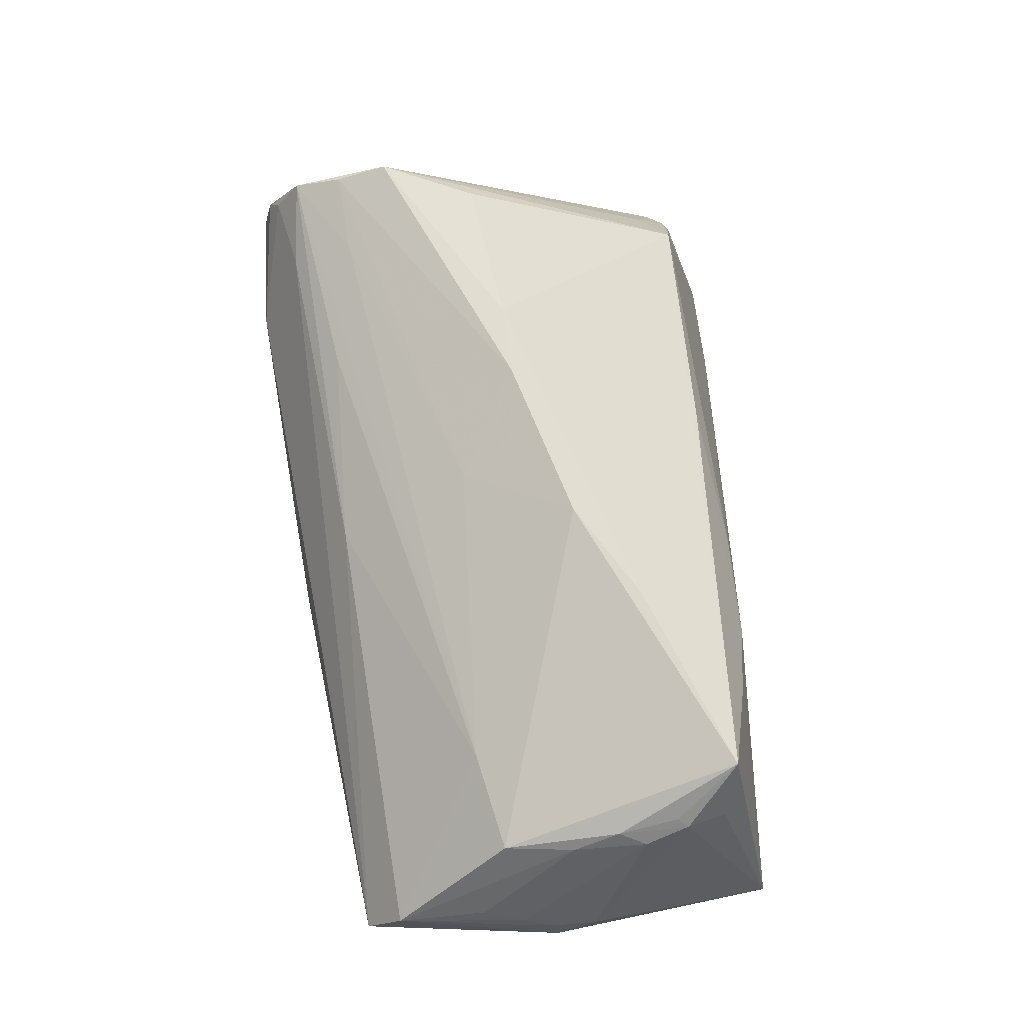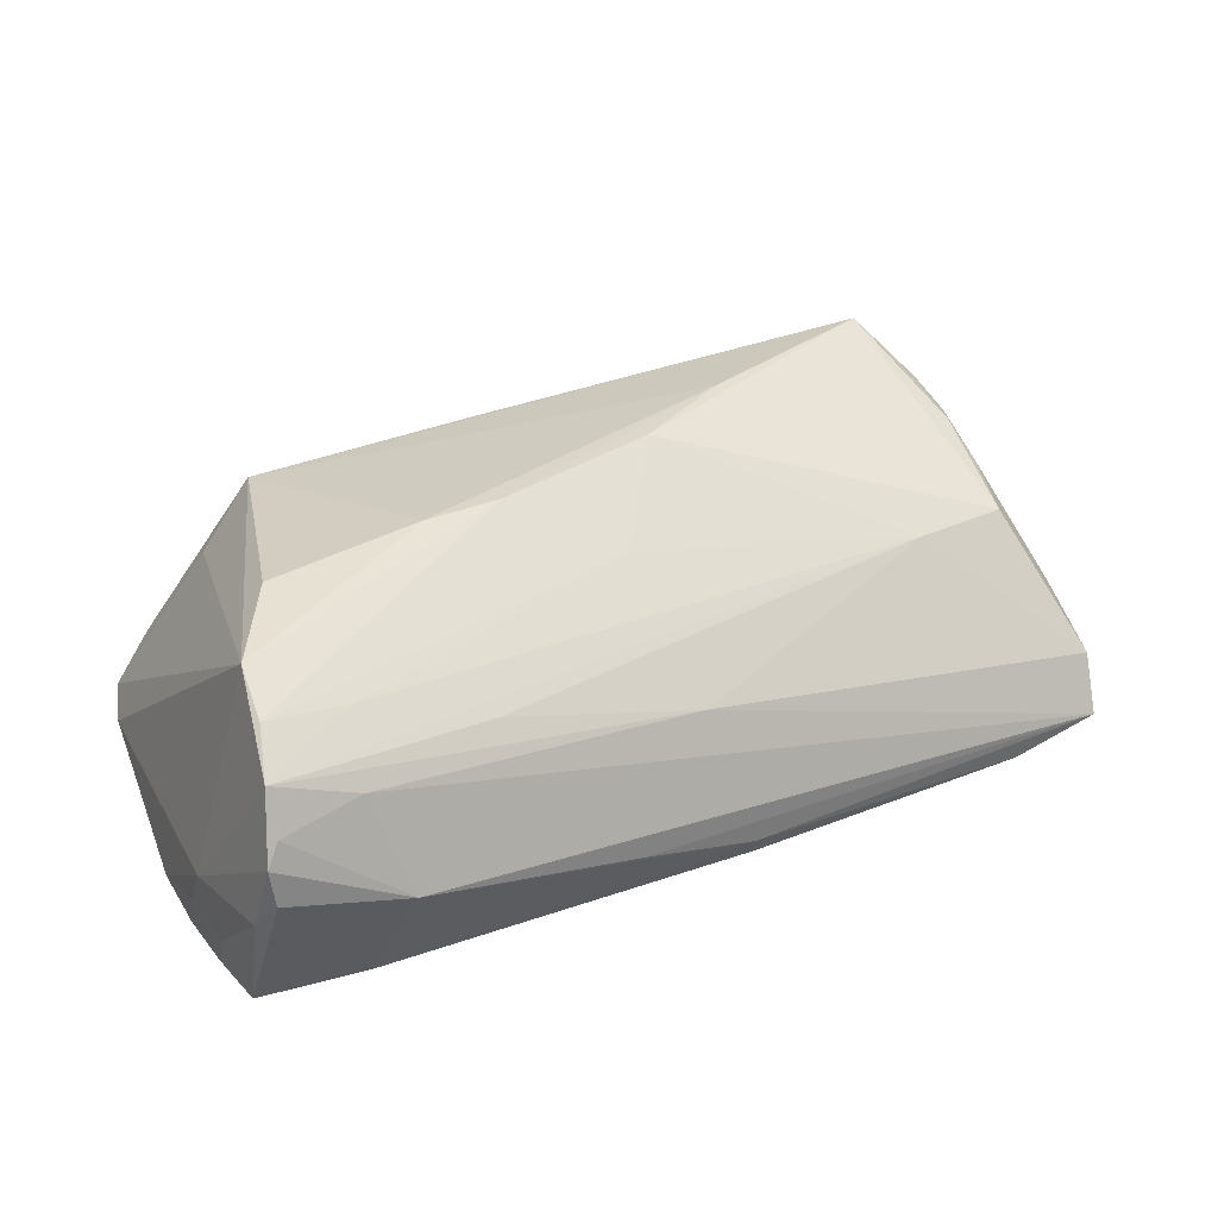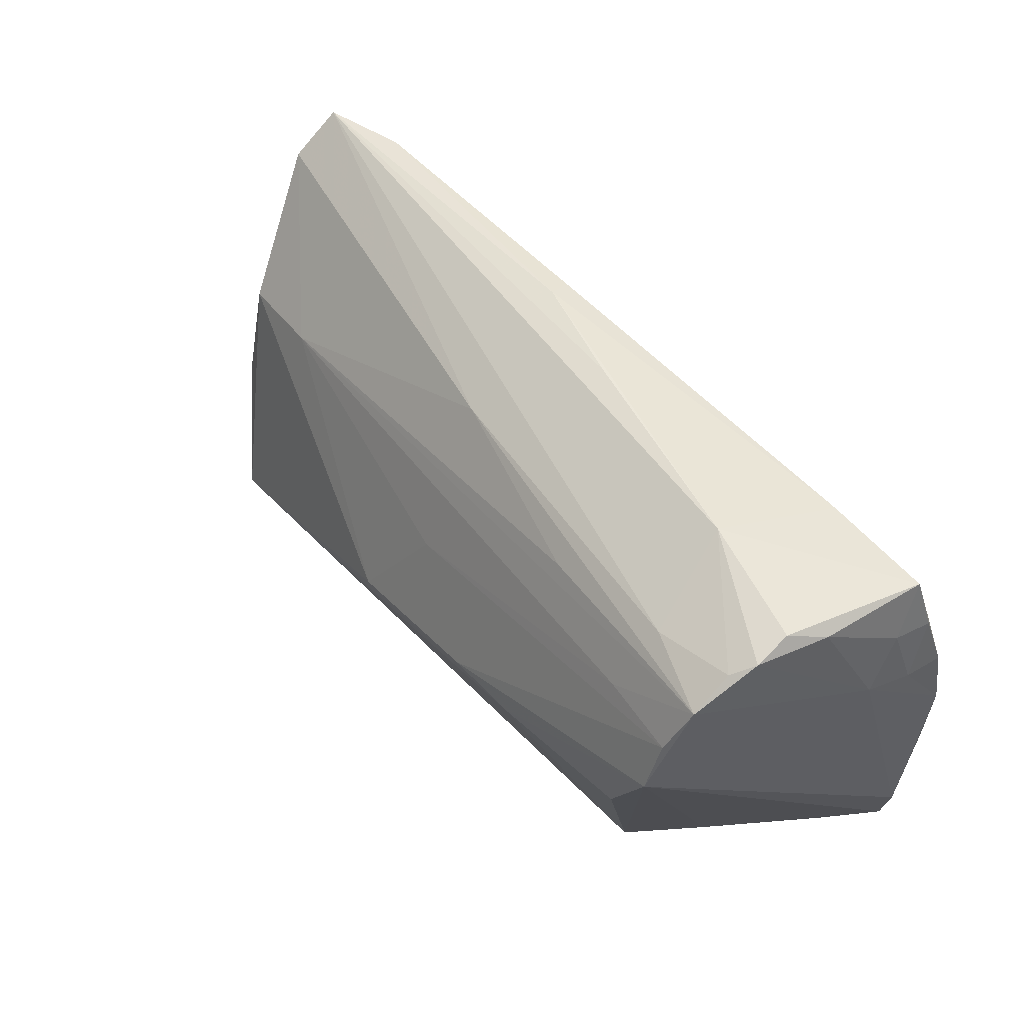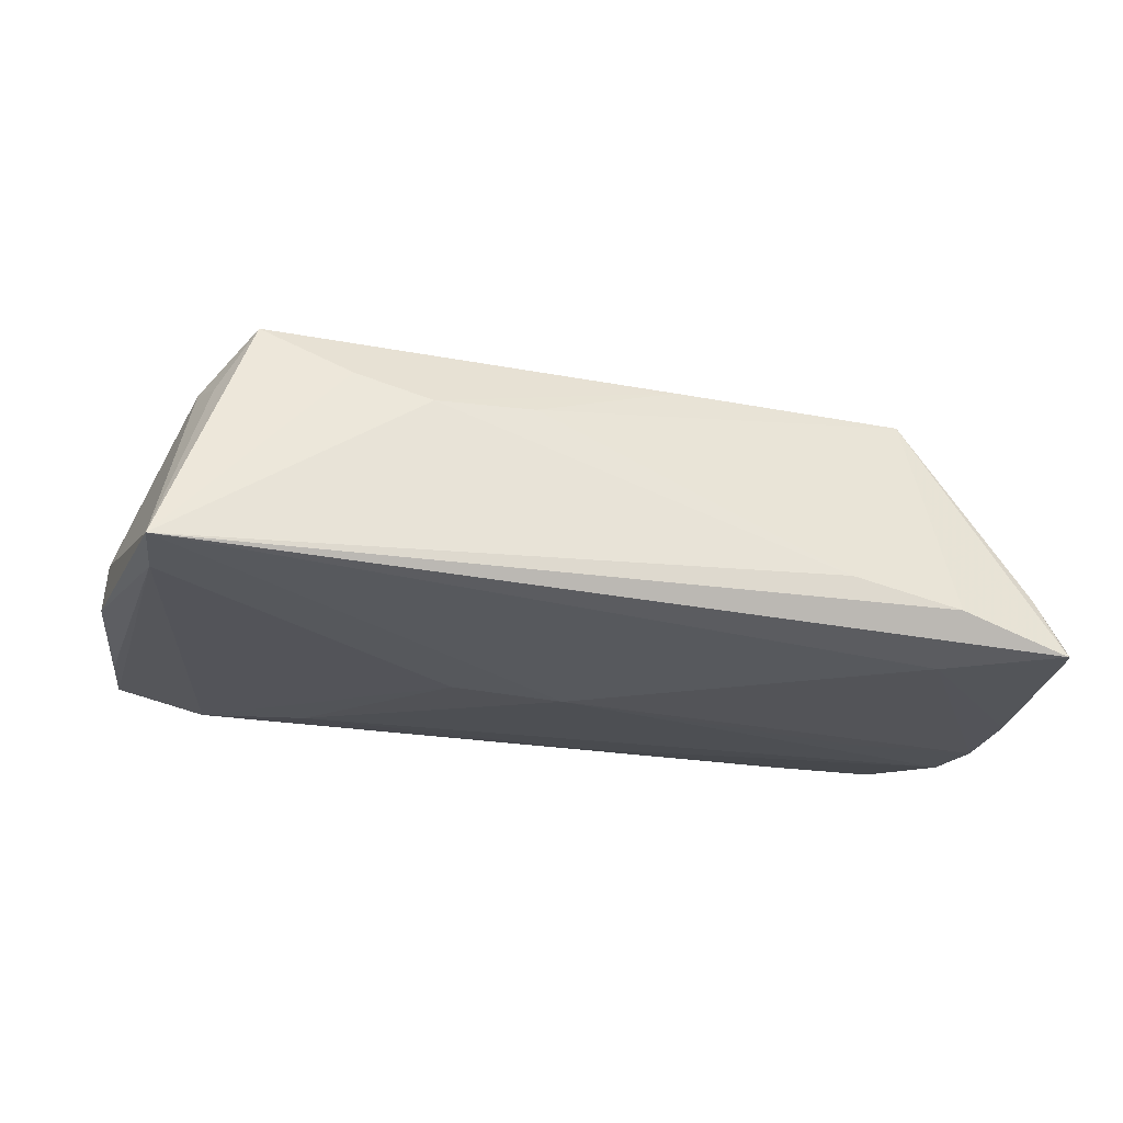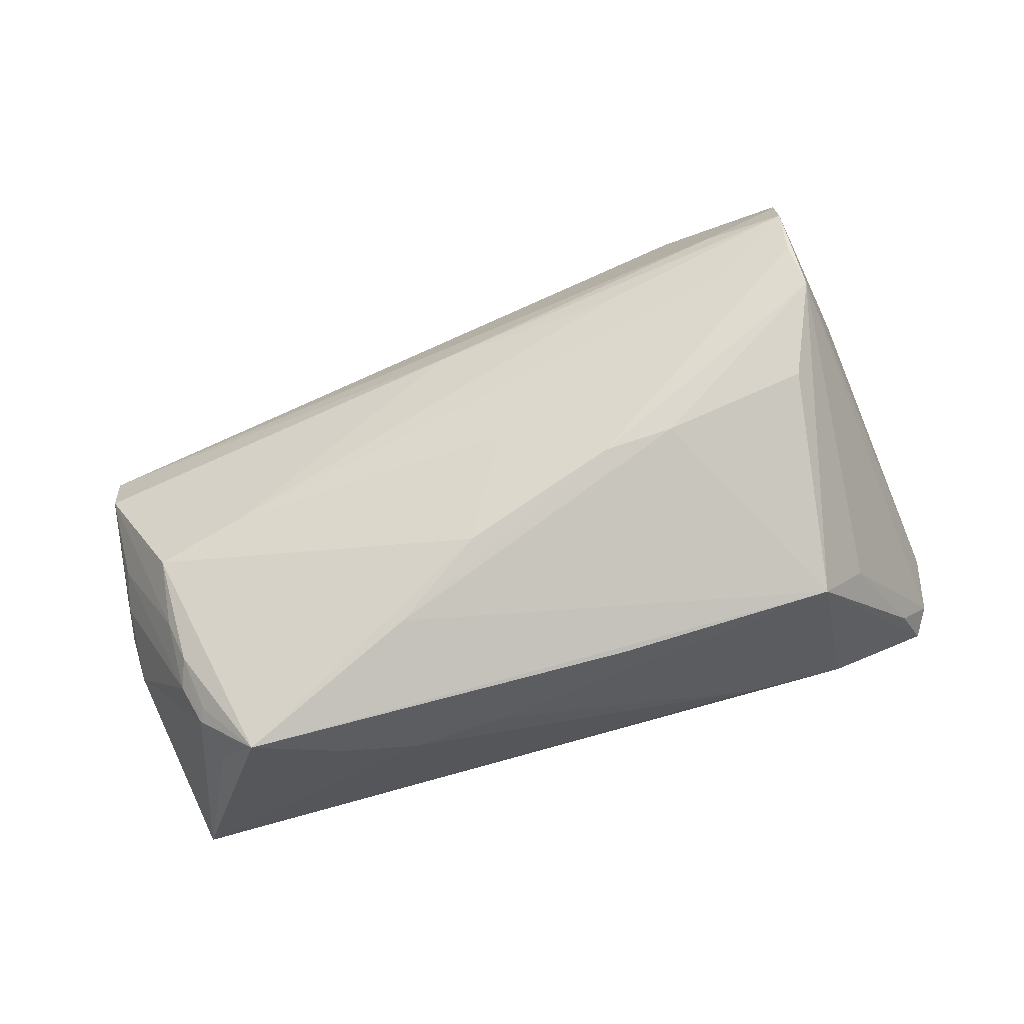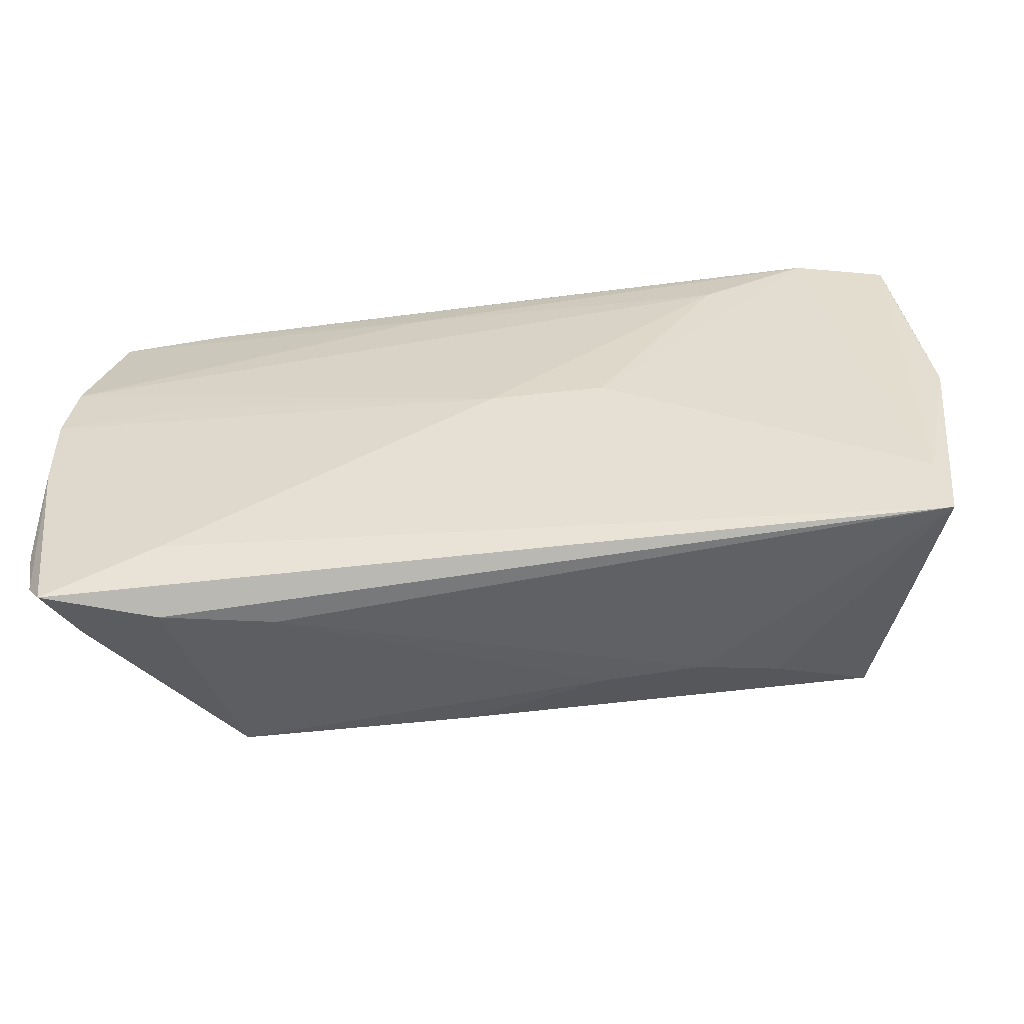
<metadata>
{"format":"obj","ext":"obj","renderer":"f3d","projection":"perspective","resolution":1024,"background":"white","views":[{"elev":68.6,"azim":-96.1,"up":"+Z"},{"elev":43.3,"azim":158.6,"up":"+Z"},{"elev":55.0,"azim":49.3,"up":"+Y"},{"elev":-23.4,"azim":-14.7,"up":"+Z"},{"elev":73.4,"azim":-17.6,"up":"+Z"},{"elev":-52.9,"azim":-171.1,"up":"+Y"}]}
</metadata>
<code>
v -0.05016 0.006303 0.005486
v 0.04919 0.0301 0.009871
v 0.03734 0.01983 0.01629
v -0.05918 -0.0002441 -0.01334
v 0.008164 0.03234 -0.008011
v -0.03768 0.008848 0.007011
v -0.0496 -0.01677 0.009778
v -0.04431 -0.02505 0.01529
v 0.04108 -0.03404 -0.01615
v 0.04083 0.02998 -0.0162
v -0.05149 -0.002883 0.00614
v 0.05652 0.02115 -0.01784
v -0.0005499 -0.00253 -0.02075
v 0.02721 -0.03375 -0.013
v -0.05786 0.00454 -0.007247
v -0.04377 0.0277 -0.01619
v 0.05771 -0.02877 -0.01876
v 0.04916 0.02679 0.01492
v 0.04112 -0.02585 -0.02075
v 0.02189 0.02304 0.01137
v 0.0356 0.03404 -0.001151
v 0.05248 -0.03036 -0.01235
v 0.01044 0.02458 -0.01756
v -0.0027 0.02427 0.004504
v 0.05556 -0.03232 -0.02017
v 0.0477 0.02046 0.01793
v 0.04173 0.004856 -0.02057
v 0.04208 0.001426 0.01986
v 0.04768 0.01369 0.02034
v -0.008055 -0.007496 0.01955
v -0.05653 0.009782 -0.005448
v 0.007658 -0.02719 0.01237
v 0.05804 0.01242 -0.02018
v 0.05076 0.03276 0.002447
v -0.006629 0.03052 -0.01514
v 0.05316 0.03048 -0.002154
v 0.05668 0.01597 -0.008369
v -0.03306 -0.02805 0.009268
v 0.03718 -0.02735 0.01118
v -0.02022 -0.0152 0.01799
v -0.03066 0.02119 -0.01768
v -0.04901 -0.02348 0.007112
v 0.0577 0.01381 -0.01464
v 0.04453 -0.02472 0.003328
v -0.0109 -0.02977 0.006289
v -0.01498 -0.001953 -0.01987
v -0.05644 0.01757 -0.01403
v -0.05049 -0.008937 0.008668
v -0.05581 -0.03037 -0.0153
v -0.058 0.006292 -0.008905
v 0.0001632 0.006793 0.01514
v 0.01297 -0.001329 0.02075
v 0.05097 0.03156 0.007145
v -0.05052 -0.01822 0.00874
v 0.05595 0.02265 -0.01253
v 0.0589 -0.007019 -0.02063
v -0.02346 -0.02978 0.0059
v -0.05529 0.02641 -0.014
v 0.03893 0.02806 0.01097
v -0.05879 -0.005541 -0.009475
v -0.05475 -0.02222 -0.01591
v -0.05867 0.0005984 -0.009438
v -0.05192 -0.01252 0.00701
v -0.05604 0.02162 -0.007777
v 0.05918 0.003808 -0.02075
v 0.05918 -0.02152 -0.01824
v 0.0545 0.02875 -0.01658
v 0.02251 -0.001093 0.02068
v -0.006275 0.03142 -0.01226
f 9 49 25
f 49 19 25
f 4 49 60
f 8 1 48
f 4 58 47
f 21 58 59
f 41 46 16
f 61 46 49
f 16 46 61
f 61 49 4
f 4 47 61
f 61 58 16
f 61 47 58
f 13 19 49
f 49 46 13
f 65 19 13
f 13 27 65
f 46 41 13
f 21 10 69
f 16 58 69
f 67 10 21
f 21 34 67
f 68 29 52
f 52 29 26
f 26 29 18
f 53 34 21
f 14 49 9
f 29 68 28
f 54 60 49
f 39 28 68
f 29 28 39
f 39 14 9
f 9 25 39
f 25 22 39
f 1 8 30
f 64 58 4
f 65 66 56
f 56 19 65
f 56 25 19
f 17 66 29
f 25 56 17
f 17 56 66
f 17 22 25
f 18 29 37
f 29 66 37
f 37 66 65
f 37 53 18
f 4 60 62
f 60 15 62
f 35 10 16
f 16 69 35
f 35 69 10
f 5 58 21
f 21 69 5
f 5 69 58
f 33 13 41
f 27 13 33
f 65 27 33
f 33 67 12
f 6 64 1
f 1 30 6
f 2 59 18
f 18 53 2
f 21 59 2
f 2 53 21
f 34 53 36
f 36 67 34
f 53 37 36
f 49 8 42
f 42 54 49
f 8 54 42
f 7 8 48
f 48 54 7
f 7 54 8
f 63 54 48
f 63 15 60
f 60 54 63
f 49 14 57
f 40 30 8
f 8 39 40
f 40 39 68
f 40 68 52
f 52 30 40
f 24 59 58
f 58 64 24
f 18 59 24
f 64 6 24
f 44 39 22
f 22 17 44
f 29 39 44
f 44 17 29
f 15 64 50
f 50 62 15
f 50 64 4
f 4 62 50
f 23 41 16
f 23 33 41
f 67 33 23
f 16 10 23
f 10 67 23
f 43 33 12
f 43 37 65
f 65 33 43
f 3 26 18
f 18 6 3
f 55 36 37
f 55 43 12
f 37 43 55
f 12 67 55
f 67 36 55
f 31 64 15
f 15 63 31
f 32 39 8
f 8 57 32
f 14 39 45
f 45 57 14
f 39 32 45
f 45 32 57
f 38 8 49
f 49 57 38
f 38 57 8
f 20 6 18
f 18 24 20
f 20 24 6
f 51 6 30
f 51 3 6
f 26 3 51
f 52 26 51
f 51 30 52
f 11 63 48
f 11 31 63
f 48 1 11
f 1 64 11
f 64 31 11

</code>
